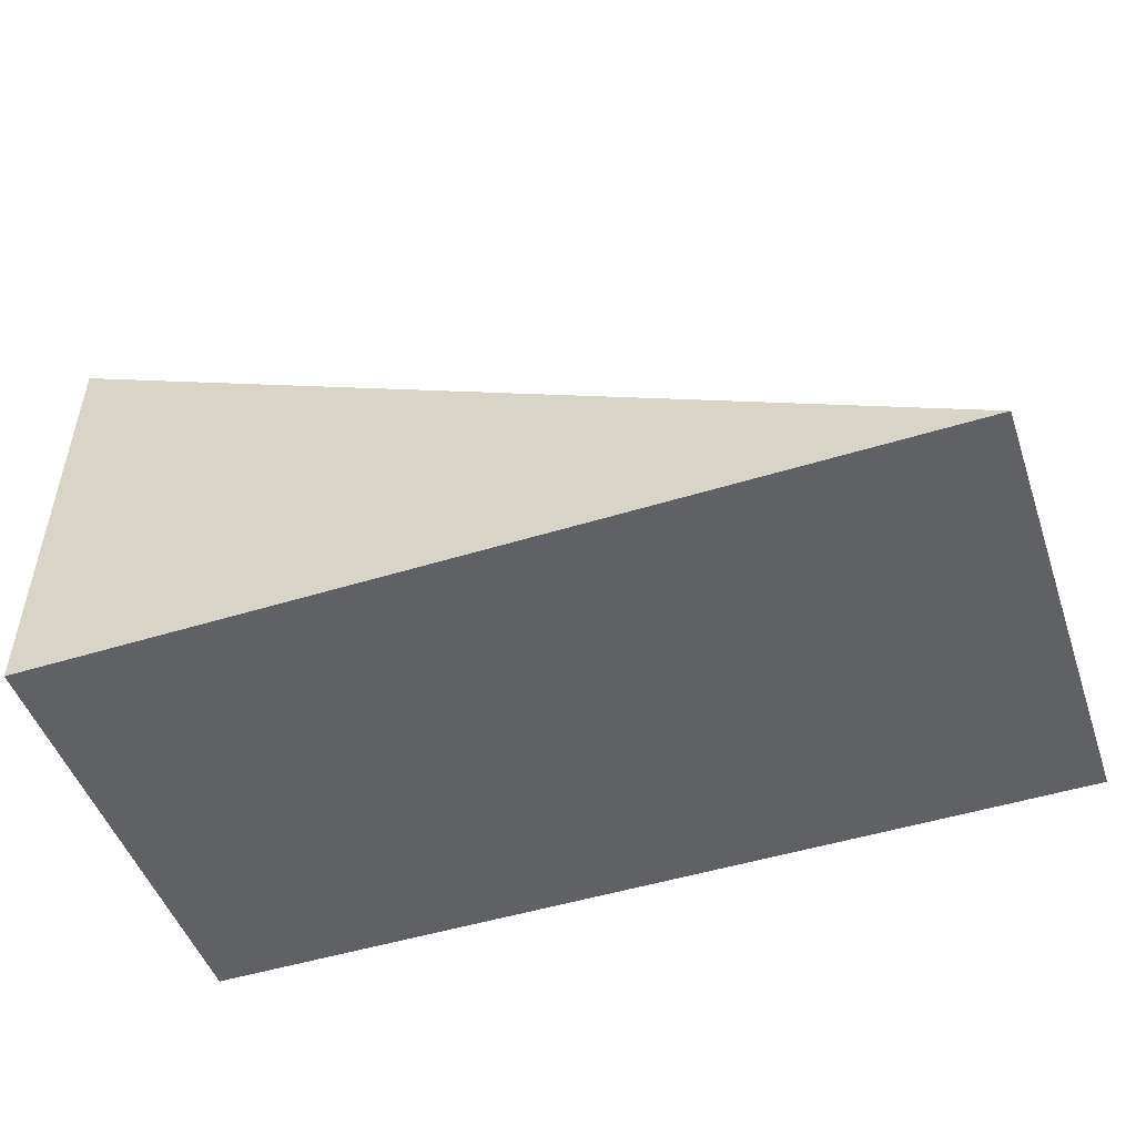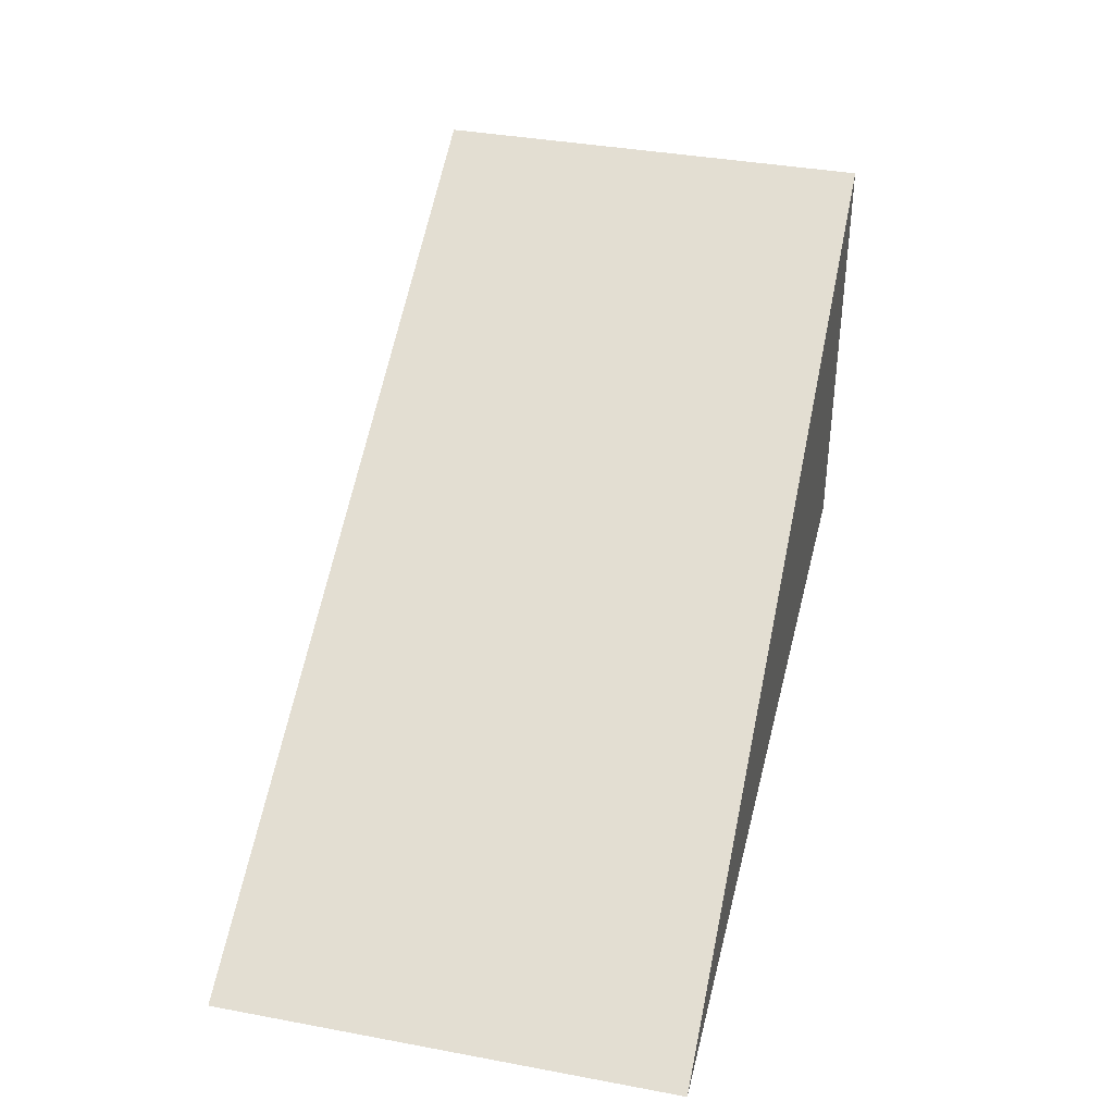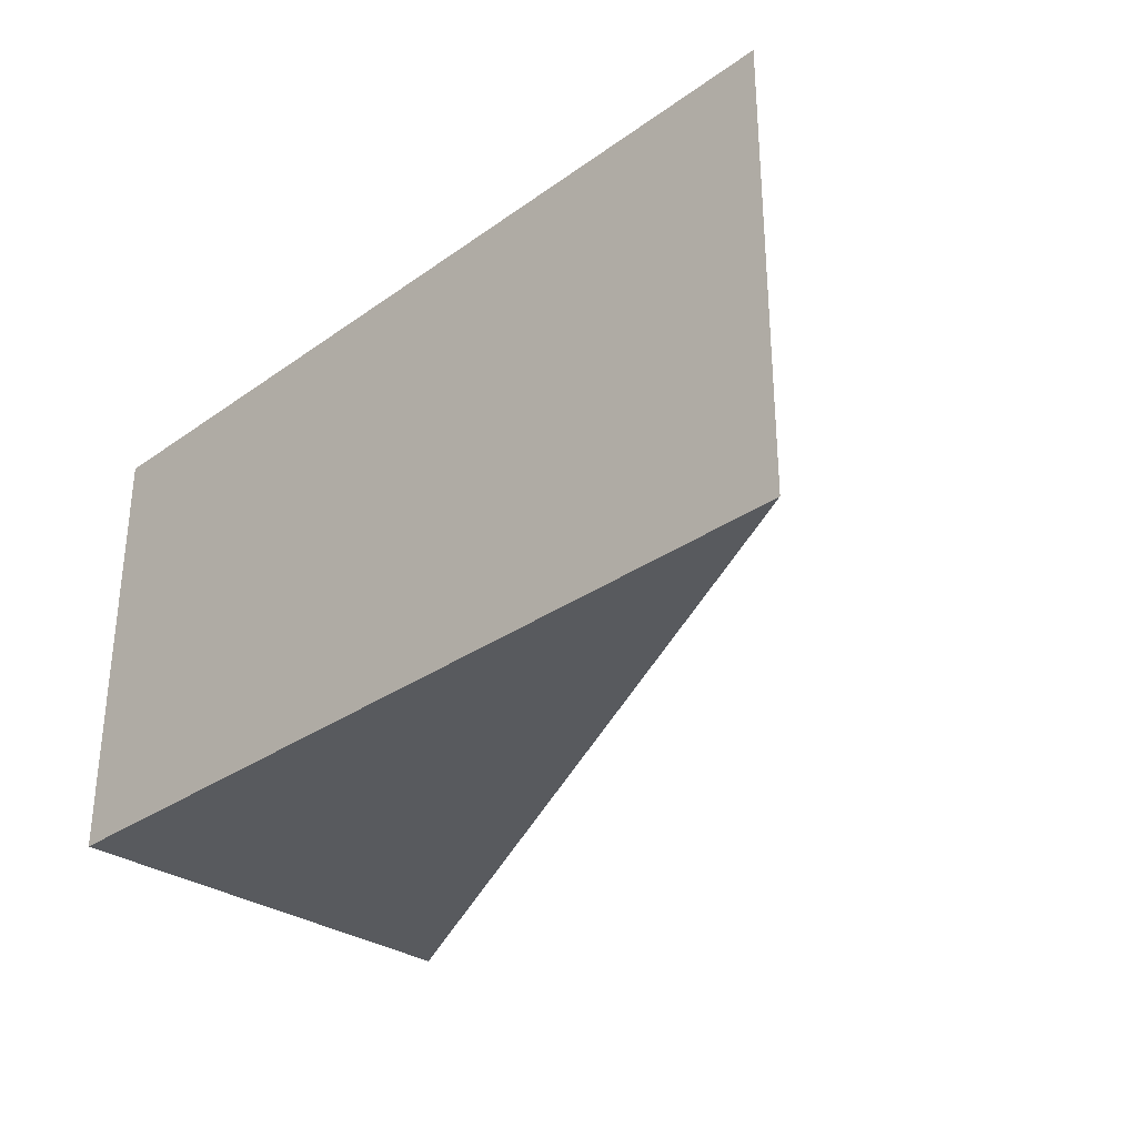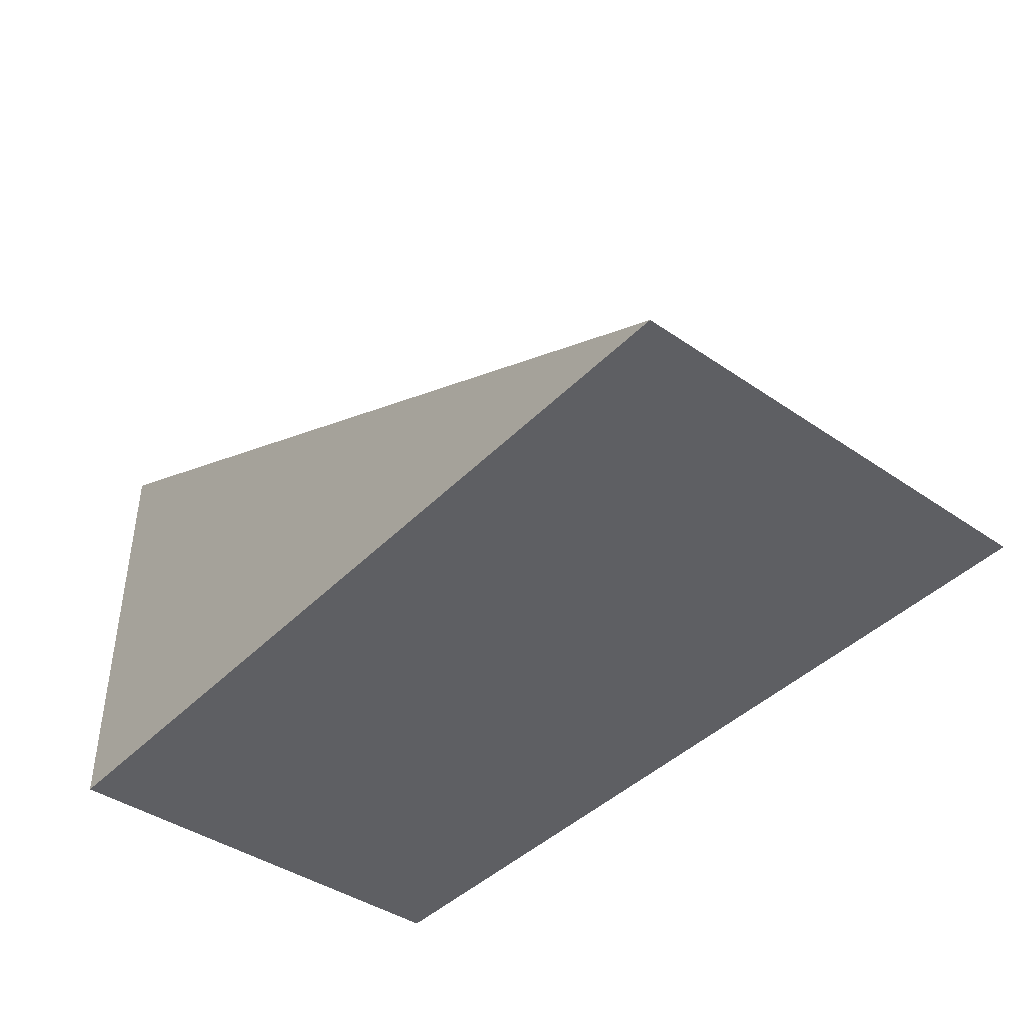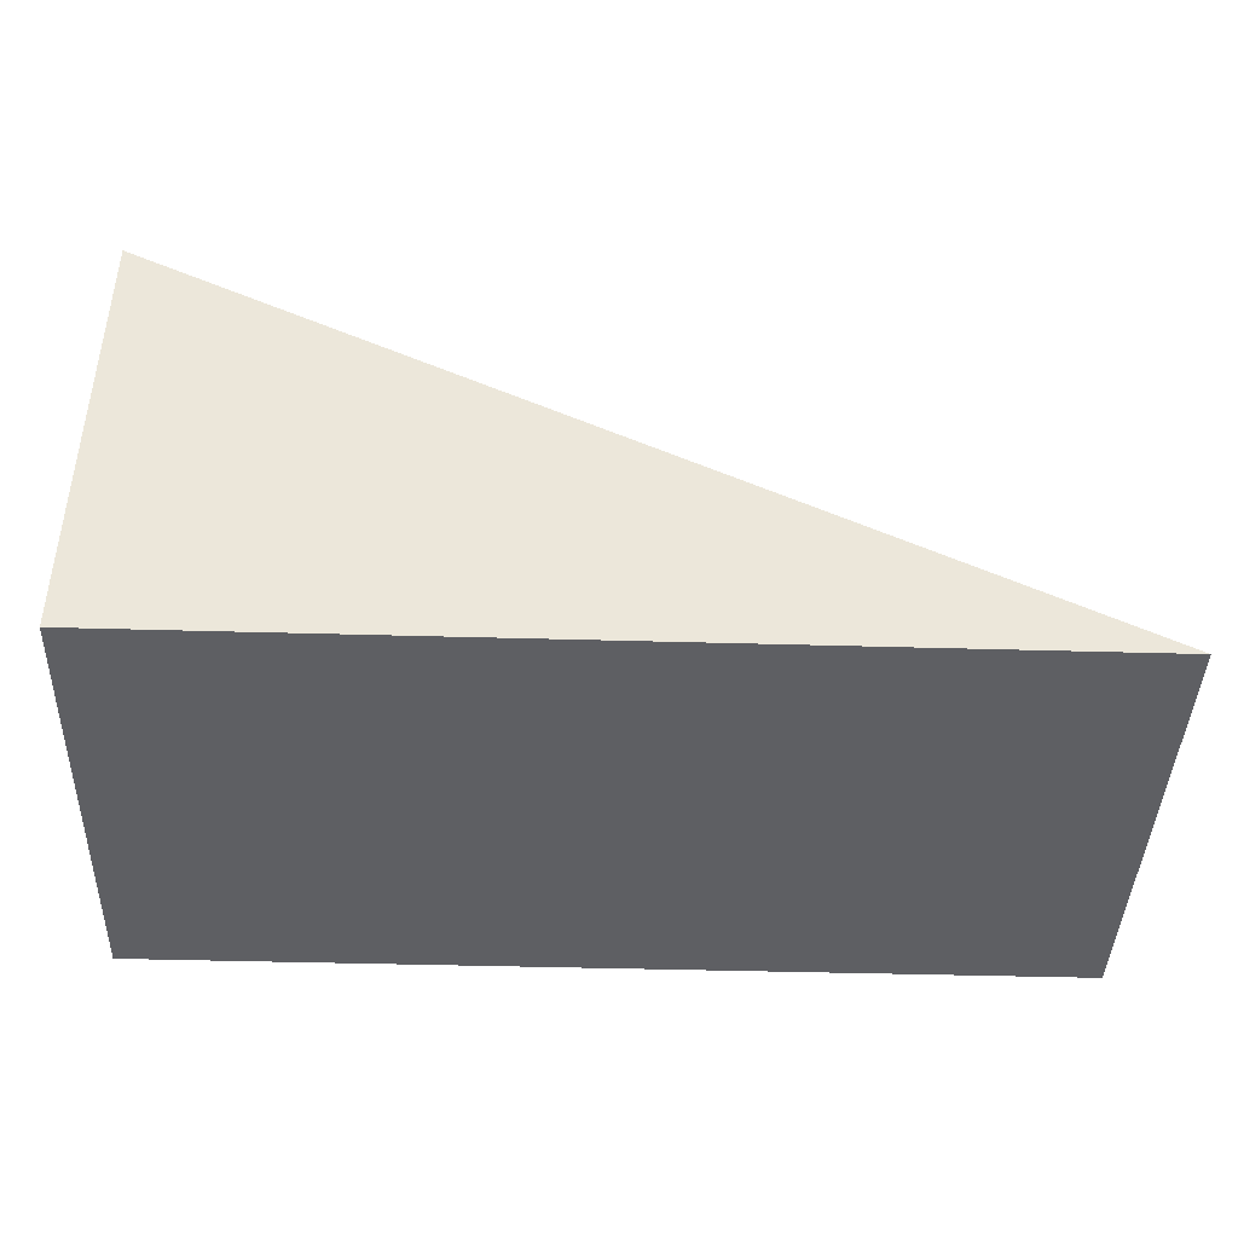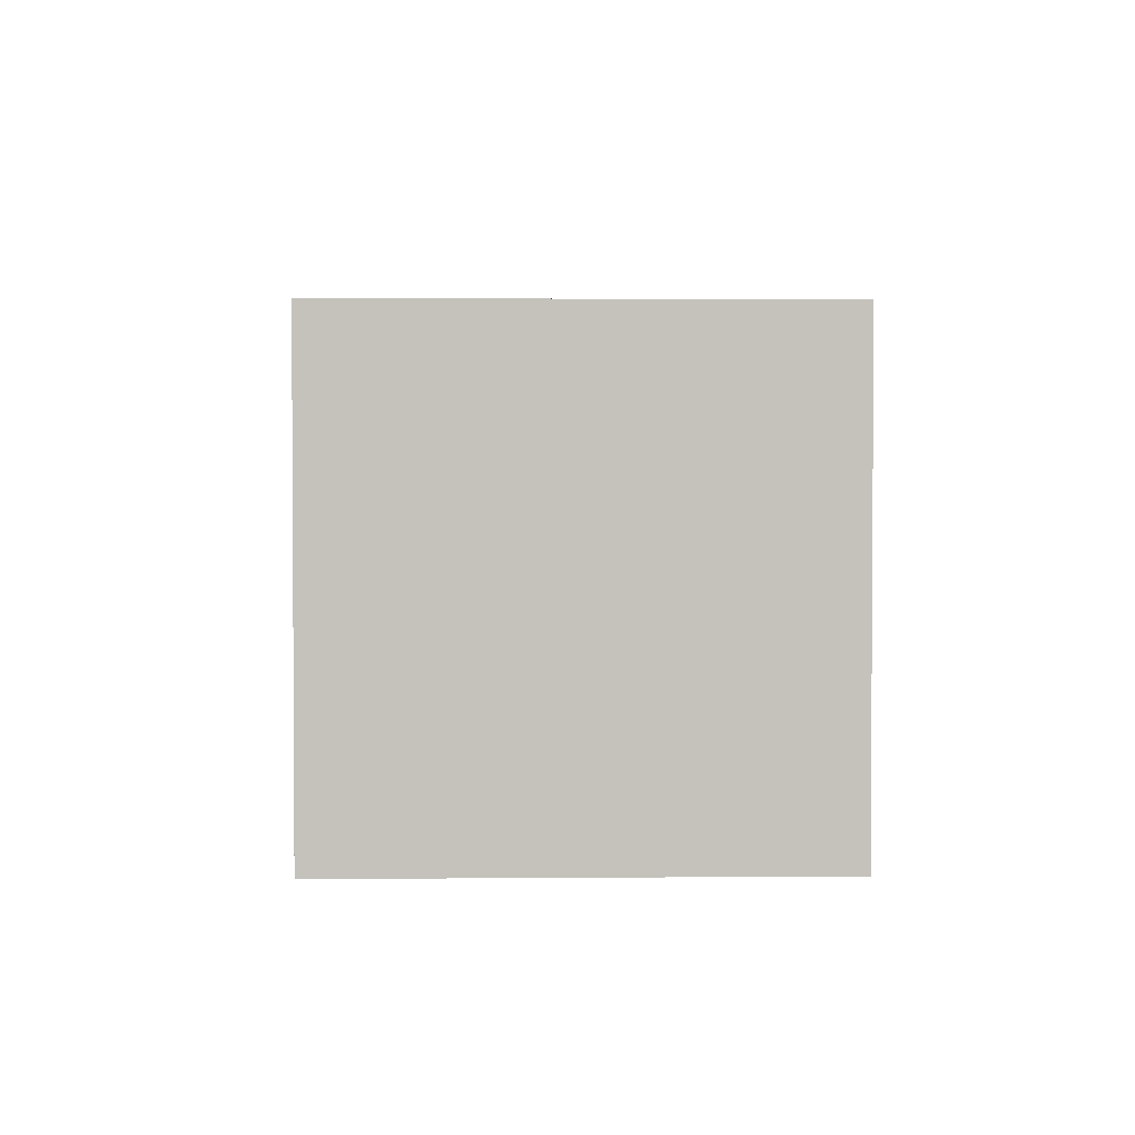
<metadata>
{"format":"obj","ext":"obj","renderer":"f3d","projection":"perspective","resolution":1024,"background":"white","views":[{"elev":-49.3,"azim":18.9,"up":"+Y"},{"elev":37.9,"azim":103.3,"up":"+Y"},{"elev":-31.0,"azim":45.3,"up":"+Z"},{"elev":-41.8,"azim":50.3,"up":"+Y"},{"elev":-42.0,"azim":-2.0,"up":"+Y"},{"elev":2.2,"azim":-91.6,"up":"+Z"}]}
</metadata>
<code>
g pb_Mesh43786
v 8 0 -2
v 0 0 -2
v 8 0 -2
v 0 0 -2
v 0 4 -2
v 8 0 -2
v 0 0 -2
v 0 0 -6
v 0 4 -2
v 0 4 -6
v 0 0 -6
v 8 0 -6
v 0 4 -6
v 8 0 -6
v 8 0 -6
v 0 4 -6
v 8 0 -6
v 8 0 -2
v 8 0 -6
v 8 0 -2
v 8 0 -2
v 8 0 -6
v 8 0 -2
v 0 4 -2
v 8 0 -6
v 0 4 -6
v 8 0 -6
v 0 0 -6
v 8 0 -2
v 0 0 -2
g pb_Mesh43786_0
f 3 2 1
f 6 5 4
f 9 8 7
f 9 10 8
f 13 12 11
f 16 15 14
f 19 18 17
f 22 21 20
f 25 24 23
f 25 26 24
f 29 28 27
f 29 30 28

</code>
